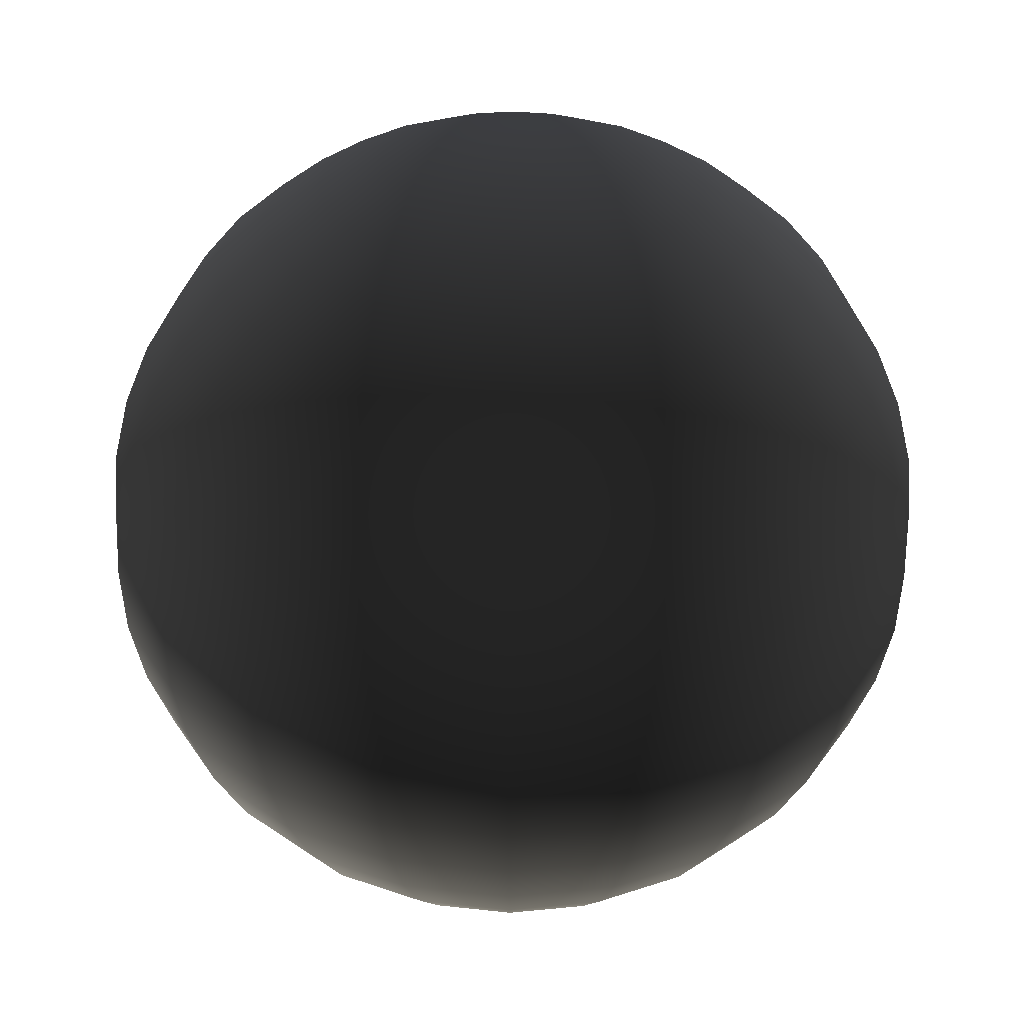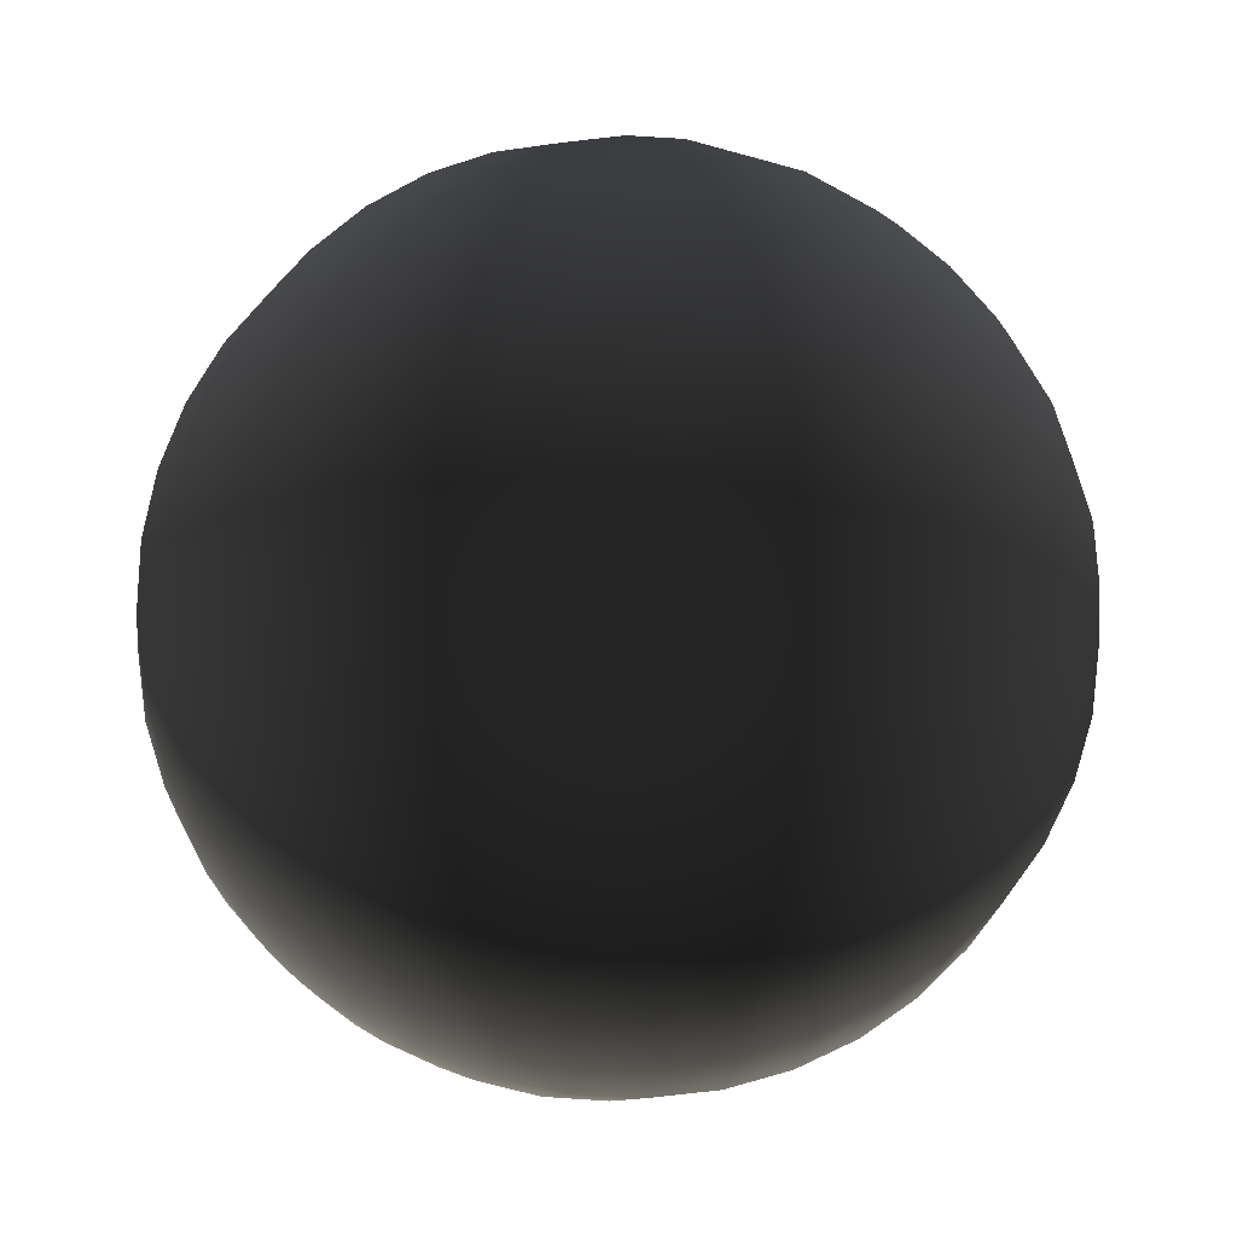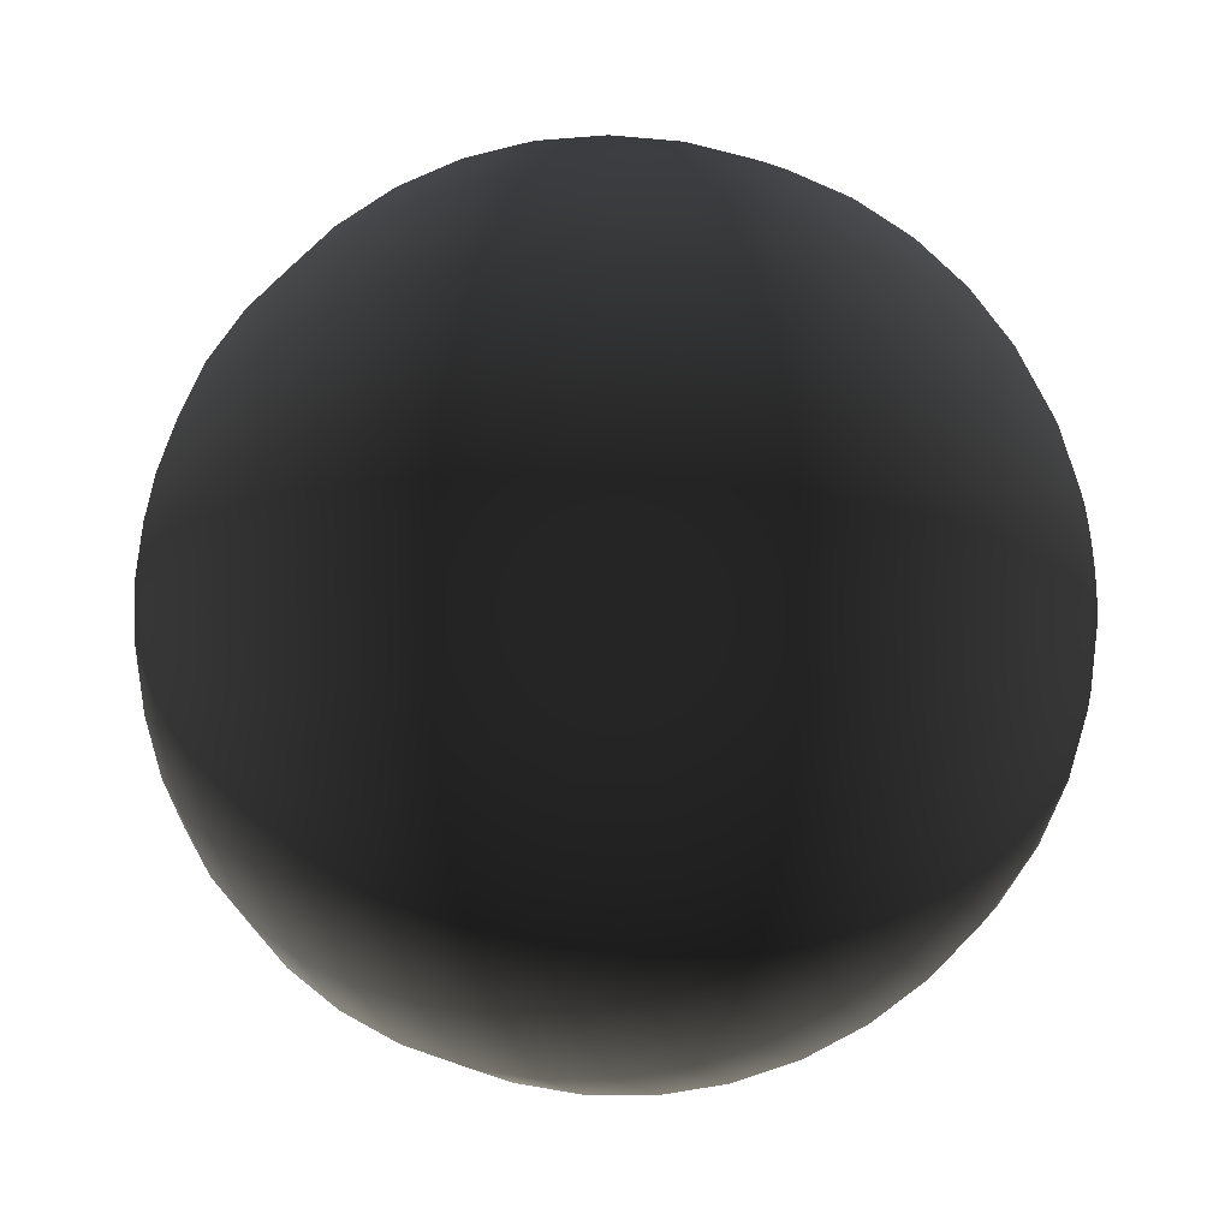
<metadata>
{"format":"obj","ext":"obj","renderer":"f3d","projection":"perspective","resolution":1024,"background":"white","views":[{"elev":29.4,"azim":-161.5,"up":"+Y"},{"elev":61.6,"azim":40.1,"up":"+Z"},{"elev":-23.8,"azim":106.4,"up":"+Z"}]}
</metadata>
<code>
g default
v -0.04234 -0.2811 -0.01376
v -0.03601 -0.2811 -0.02617
v -0.02617 -0.2811 -0.03601
v -0.01376 -0.2811 -0.04234
v 0 -0.2811 -0.04452
v 0.01376 -0.2811 -0.04234
v 0.02617 -0.2811 -0.03601
v 0.03601 -0.2811 -0.02617
v 0.04234 -0.2811 -0.01376
v 0.04452 -0.2811 0
v 0.04234 -0.2811 0.01376
v 0.03601 -0.2811 0.02617
v 0.02617 -0.2811 0.03601
v 0.01376 -0.2811 0.04234
v 0 -0.2811 0.04452
v -0.01376 -0.2811 0.04234
v -0.02617 -0.2811 0.03601
v -0.03601 -0.2811 0.02617
v -0.04234 -0.2811 0.01376
v -0.04452 -0.2811 0
v -0.08364 -0.2706 -0.02718
v -0.07114 -0.2706 -0.05169
v -0.05169 -0.2706 -0.07114
v -0.02718 -0.2706 -0.08364
v 0 -0.2706 -0.08794
v 0.02718 -0.2706 -0.08364
v 0.05169 -0.2706 -0.07114
v 0.07114 -0.2706 -0.05169
v 0.08364 -0.2706 -0.02718
v 0.08794 -0.2706 0
v 0.08364 -0.2706 0.02718
v 0.07114 -0.2706 0.05169
v 0.05169 -0.2706 0.07114
v 0.02718 -0.2706 0.08364
v 0 -0.2706 0.08794
v -0.02718 -0.2706 0.08364
v -0.05169 -0.2706 0.07114
v -0.07114 -0.2706 0.05169
v -0.08364 -0.2706 0.02718
v -0.08794 -0.2706 0
v -0.1229 -0.2536 -0.03992
v -0.1045 -0.2536 -0.07594
v -0.07594 -0.2536 -0.1045
v -0.03992 -0.2536 -0.1229
v 0 -0.2536 -0.1292
v 0.03992 -0.2536 -0.1229
v 0.07594 -0.2536 -0.1045
v 0.1045 -0.2536 -0.07594
v 0.1229 -0.2536 -0.03992
v 0.1292 -0.2536 0
v 0.1229 -0.2536 0.03992
v 0.1045 -0.2536 0.07594
v 0.07594 -0.2536 0.1045
v 0.03992 -0.2536 0.1229
v 0 -0.2536 0.1292
v -0.03992 -0.2536 0.1229
v -0.07594 -0.2536 0.1045
v -0.1045 -0.2536 0.07594
v -0.1229 -0.2536 0.03992
v -0.1292 -0.2536 0
v -0.1591 -0.2302 -0.05169
v -0.1353 -0.2302 -0.09832
v -0.09832 -0.2302 -0.1353
v -0.05169 -0.2302 -0.1591
v 0 -0.2302 -0.1673
v 0.05169 -0.2302 -0.1591
v 0.09832 -0.2302 -0.1353
v 0.1353 -0.2302 -0.09832
v 0.1591 -0.2302 -0.05169
v 0.1673 -0.2302 0
v 0.1591 -0.2302 0.05169
v 0.1353 -0.2302 0.09832
v 0.09832 -0.2302 0.1353
v 0.05169 -0.2302 0.1591
v 0 -0.2302 0.1673
v -0.05169 -0.2302 0.1591
v -0.09832 -0.2302 0.1353
v -0.1353 -0.2302 0.09832
v -0.1591 -0.2302 0.05169
v -0.1673 -0.2302 0
v -0.1914 -0.2012 -0.06218
v -0.1628 -0.2012 -0.1183
v -0.1183 -0.2012 -0.1628
v -0.06218 -0.2012 -0.1914
v 0 -0.2012 -0.2012
v 0.06218 -0.2012 -0.1914
v 0.1183 -0.2012 -0.1628
v 0.1628 -0.2012 -0.1183
v 0.1914 -0.2012 -0.06218
v 0.2012 -0.2012 0
v 0.1914 -0.2012 0.06218
v 0.1628 -0.2012 0.1183
v 0.1183 -0.2012 0.1628
v 0.06218 -0.2012 0.1914
v 0 -0.2012 0.2012
v -0.06218 -0.2012 0.1914
v -0.1183 -0.2012 0.1628
v -0.1628 -0.2012 0.1183
v -0.1914 -0.2012 0.06218
v -0.2012 -0.2012 0
v -0.219 -0.1673 -0.07114
v -0.1863 -0.1673 -0.1353
v -0.1353 -0.1673 -0.1863
v -0.07114 -0.1673 -0.219
v 0 -0.1673 -0.2302
v 0.07114 -0.1673 -0.219
v 0.1353 -0.1673 -0.1863
v 0.1863 -0.1673 -0.1353
v 0.219 -0.1673 -0.07114
v 0.2302 -0.1673 0
v 0.219 -0.1673 0.07114
v 0.1863 -0.1673 0.1353
v 0.1353 -0.1673 0.1863
v 0.07114 -0.1673 0.219
v 0 -0.1673 0.2302
v -0.07114 -0.1673 0.219
v -0.1353 -0.1673 0.1863
v -0.1863 -0.1673 0.1353
v -0.219 -0.1673 0.07114
v -0.2302 -0.1673 0
v -0.2411 -0.1292 -0.07835
v -0.2051 -0.1292 -0.149
v -0.149 -0.1292 -0.2051
v -0.07835 -0.1292 -0.2411
v 0 -0.1292 -0.2536
v 0.07835 -0.1292 -0.2411
v 0.149 -0.1292 -0.2051
v 0.2051 -0.1292 -0.149
v 0.2411 -0.1292 -0.07835
v 0.2536 -0.1292 0
v 0.2411 -0.1292 0.07835
v 0.2051 -0.1292 0.149
v 0.149 -0.1292 0.2051
v 0.07835 -0.1292 0.2411
v 0 -0.1292 0.2536
v -0.07835 -0.1292 0.2411
v -0.149 -0.1292 0.2051
v -0.2051 -0.1292 0.149
v -0.2411 -0.1292 0.07835
v -0.2536 -0.1292 0
v -0.2574 -0.08794 -0.08364
v -0.219 -0.08794 -0.1591
v -0.1591 -0.08794 -0.219
v -0.08364 -0.08794 -0.2574
v 0 -0.08794 -0.2706
v 0.08364 -0.08794 -0.2574
v 0.1591 -0.08794 -0.219
v 0.219 -0.08794 -0.1591
v 0.2574 -0.08794 -0.08364
v 0.2706 -0.08794 0
v 0.2574 -0.08794 0.08364
v 0.219 -0.08794 0.1591
v 0.1591 -0.08794 0.219
v 0.08364 -0.08794 0.2574
v 0 -0.08794 0.2706
v -0.08364 -0.08794 0.2574
v -0.1591 -0.08794 0.219
v -0.219 -0.08794 0.1591
v -0.2574 -0.08794 0.08364
v -0.2706 -0.08794 0
v -0.2673 -0.04452 -0.08686
v -0.2274 -0.04452 -0.1652
v -0.1652 -0.04452 -0.2274
v -0.08686 -0.04452 -0.2673
v 0 -0.04452 -0.2811
v 0.08686 -0.04452 -0.2673
v 0.1652 -0.04452 -0.2274
v 0.2274 -0.04452 -0.1652
v 0.2673 -0.04452 -0.08686
v 0.2811 -0.04452 0
v 0.2673 -0.04452 0.08686
v 0.2274 -0.04452 0.1652
v 0.1652 -0.04452 0.2274
v 0.08686 -0.04452 0.2673
v 0 -0.04452 0.2811
v -0.08686 -0.04452 0.2673
v -0.1652 -0.04452 0.2274
v -0.2274 -0.04452 0.1652
v -0.2673 -0.04452 0.08686
v -0.2811 -0.04452 0
v -0.2706 0 -0.08794
v -0.2302 0 -0.1673
v -0.1673 0 -0.2302
v -0.08794 0 -0.2706
v 0 0 -0.2846
v 0.08794 0 -0.2706
v 0.1673 0 -0.2302
v 0.2302 0 -0.1673
v 0.2706 0 -0.08794
v 0.2846 0 0
v 0.2706 0 0.08794
v 0.2302 0 0.1673
v 0.1673 0 0.2302
v 0.08794 0 0.2706
v 0 0 0.2846
v -0.08794 0 0.2706
v -0.1673 0 0.2302
v -0.2302 0 0.1673
v -0.2706 0 0.08794
v -0.2846 0 0
v -0.2673 0.04452 -0.08686
v -0.2274 0.04452 -0.1652
v -0.1652 0.04452 -0.2274
v -0.08686 0.04452 -0.2673
v 0 0.04452 -0.2811
v 0.08686 0.04452 -0.2673
v 0.1652 0.04452 -0.2274
v 0.2274 0.04452 -0.1652
v 0.2673 0.04452 -0.08686
v 0.2811 0.04452 0
v 0.2673 0.04452 0.08686
v 0.2274 0.04452 0.1652
v 0.1652 0.04452 0.2274
v 0.08686 0.04452 0.2673
v 0 0.04452 0.2811
v -0.08686 0.04452 0.2673
v -0.1652 0.04452 0.2274
v -0.2274 0.04452 0.1652
v -0.2673 0.04452 0.08686
v -0.2811 0.04452 0
v -0.2574 0.08794 -0.08364
v -0.219 0.08794 -0.1591
v -0.1591 0.08794 -0.219
v -0.08364 0.08794 -0.2574
v 0 0.08794 -0.2706
v 0.08364 0.08794 -0.2574
v 0.1591 0.08794 -0.219
v 0.219 0.08794 -0.1591
v 0.2574 0.08794 -0.08364
v 0.2706 0.08794 0
v 0.2574 0.08794 0.08364
v 0.219 0.08794 0.1591
v 0.1591 0.08794 0.219
v 0.08364 0.08794 0.2574
v 0 0.08794 0.2706
v -0.08364 0.08794 0.2574
v -0.1591 0.08794 0.219
v -0.219 0.08794 0.1591
v -0.2574 0.08794 0.08364
v -0.2706 0.08794 0
v -0.2411 0.1292 -0.07835
v -0.2051 0.1292 -0.149
v -0.149 0.1292 -0.2051
v -0.07835 0.1292 -0.2411
v 0 0.1292 -0.2536
v 0.07835 0.1292 -0.2411
v 0.149 0.1292 -0.2051
v 0.2051 0.1292 -0.149
v 0.2411 0.1292 -0.07835
v 0.2536 0.1292 0
v 0.2411 0.1292 0.07835
v 0.2051 0.1292 0.149
v 0.149 0.1292 0.2051
v 0.07835 0.1292 0.2411
v 0 0.1292 0.2536
v -0.07835 0.1292 0.2411
v -0.149 0.1292 0.2051
v -0.2051 0.1292 0.149
v -0.2411 0.1292 0.07835
v -0.2536 0.1292 0
v -0.219 0.1673 -0.07114
v -0.1863 0.1673 -0.1353
v -0.1353 0.1673 -0.1863
v -0.07114 0.1673 -0.219
v 0 0.1673 -0.2302
v 0.07114 0.1673 -0.219
v 0.1353 0.1673 -0.1863
v 0.1863 0.1673 -0.1353
v 0.219 0.1673 -0.07114
v 0.2302 0.1673 0
v 0.219 0.1673 0.07114
v 0.1863 0.1673 0.1353
v 0.1353 0.1673 0.1863
v 0.07114 0.1673 0.219
v 0 0.1673 0.2302
v -0.07114 0.1673 0.219
v -0.1353 0.1673 0.1863
v -0.1863 0.1673 0.1353
v -0.219 0.1673 0.07114
v -0.2302 0.1673 0
v -0.1914 0.2012 -0.06218
v -0.1628 0.2012 -0.1183
v -0.1183 0.2012 -0.1628
v -0.06218 0.2012 -0.1914
v 0 0.2012 -0.2012
v 0.06218 0.2012 -0.1914
v 0.1183 0.2012 -0.1628
v 0.1628 0.2012 -0.1183
v 0.1914 0.2012 -0.06218
v 0.2012 0.2012 0
v 0.1914 0.2012 0.06218
v 0.1628 0.2012 0.1183
v 0.1183 0.2012 0.1628
v 0.06218 0.2012 0.1914
v 0 0.2012 0.2012
v -0.06218 0.2012 0.1914
v -0.1183 0.2012 0.1628
v -0.1628 0.2012 0.1183
v -0.1914 0.2012 0.06218
v -0.2012 0.2012 0
v -0.1591 0.2302 -0.05169
v -0.1353 0.2302 -0.09832
v -0.09832 0.2302 -0.1353
v -0.05169 0.2302 -0.1591
v 0 0.2302 -0.1673
v 0.05169 0.2302 -0.1591
v 0.09832 0.2302 -0.1353
v 0.1353 0.2302 -0.09832
v 0.1591 0.2302 -0.05169
v 0.1673 0.2302 0
v 0.1591 0.2302 0.05169
v 0.1353 0.2302 0.09832
v 0.09832 0.2302 0.1353
v 0.05169 0.2302 0.1591
v 0 0.2302 0.1673
v -0.05169 0.2302 0.1591
v -0.09832 0.2302 0.1353
v -0.1353 0.2302 0.09832
v -0.1591 0.2302 0.05169
v -0.1673 0.2302 0
v -0.1229 0.2536 -0.03992
v -0.1045 0.2536 -0.07594
v -0.07594 0.2536 -0.1045
v -0.03992 0.2536 -0.1229
v 0 0.2536 -0.1292
v 0.03992 0.2536 -0.1229
v 0.07594 0.2536 -0.1045
v 0.1045 0.2536 -0.07594
v 0.1229 0.2536 -0.03992
v 0.1292 0.2536 0
v 0.1229 0.2536 0.03992
v 0.1045 0.2536 0.07594
v 0.07594 0.2536 0.1045
v 0.03992 0.2536 0.1229
v 0 0.2536 0.1292
v -0.03992 0.2536 0.1229
v -0.07594 0.2536 0.1045
v -0.1045 0.2536 0.07594
v -0.1229 0.2536 0.03992
v -0.1292 0.2536 0
v -0.08364 0.2706 -0.02718
v -0.07114 0.2706 -0.05169
v -0.05169 0.2706 -0.07114
v -0.02718 0.2706 -0.08364
v 0 0.2706 -0.08794
v 0.02718 0.2706 -0.08364
v 0.05169 0.2706 -0.07114
v 0.07114 0.2706 -0.05169
v 0.08364 0.2706 -0.02718
v 0.08794 0.2706 0
v 0.08364 0.2706 0.02718
v 0.07114 0.2706 0.05169
v 0.05169 0.2706 0.07114
v 0.02718 0.2706 0.08364
v 0 0.2706 0.08794
v -0.02718 0.2706 0.08364
v -0.05169 0.2706 0.07114
v -0.07114 0.2706 0.05169
v -0.08364 0.2706 0.02718
v -0.08794 0.2706 0
v -0.04234 0.2811 -0.01376
v -0.03601 0.2811 -0.02617
v -0.02617 0.2811 -0.03601
v -0.01376 0.2811 -0.04234
v 0 0.2811 -0.04452
v 0.01376 0.2811 -0.04234
v 0.02617 0.2811 -0.03601
v 0.03601 0.2811 -0.02617
v 0.04234 0.2811 -0.01376
v 0.04452 0.2811 0
v 0.04234 0.2811 0.01376
v 0.03601 0.2811 0.02617
v 0.02617 0.2811 0.03601
v 0.01376 0.2811 0.04234
v 0 0.2811 0.04452
v -0.01376 0.2811 0.04234
v -0.02617 0.2811 0.03601
v -0.03601 0.2811 0.02617
v -0.04234 0.2811 0.01376
v -0.04452 0.2811 0
v 0 -0.2846 0
v 0 0.2846 0
g pSphere5 group1
f 1 2 22 21
f 2 3 23 22
f 3 4 24 23
f 4 5 25 24
f 5 6 26 25
f 6 7 27 26
f 7 8 28 27
f 8 9 29 28
f 9 10 30 29
f 10 11 31 30
f 11 12 32 31
f 12 13 33 32
f 13 14 34 33
f 14 15 35 34
f 15 16 36 35
f 16 17 37 36
f 17 18 38 37
f 18 19 39 38
f 19 20 40 39
f 20 1 21 40
f 21 22 42 41
f 22 23 43 42
f 23 24 44 43
f 24 25 45 44
f 25 26 46 45
f 26 27 47 46
f 27 28 48 47
f 28 29 49 48
f 29 30 50 49
f 30 31 51 50
f 31 32 52 51
f 32 33 53 52
f 33 34 54 53
f 34 35 55 54
f 35 36 56 55
f 36 37 57 56
f 37 38 58 57
f 38 39 59 58
f 39 40 60 59
f 40 21 41 60
f 41 42 62 61
f 42 43 63 62
f 43 44 64 63
f 44 45 65 64
f 45 46 66 65
f 46 47 67 66
f 47 48 68 67
f 48 49 69 68
f 49 50 70 69
f 50 51 71 70
f 51 52 72 71
f 52 53 73 72
f 53 54 74 73
f 54 55 75 74
f 55 56 76 75
f 56 57 77 76
f 57 58 78 77
f 58 59 79 78
f 59 60 80 79
f 60 41 61 80
f 61 62 82 81
f 62 63 83 82
f 63 64 84 83
f 64 65 85 84
f 65 66 86 85
f 66 67 87 86
f 67 68 88 87
f 68 69 89 88
f 69 70 90 89
f 70 71 91 90
f 71 72 92 91
f 72 73 93 92
f 73 74 94 93
f 74 75 95 94
f 75 76 96 95
f 76 77 97 96
f 77 78 98 97
f 78 79 99 98
f 79 80 100 99
f 80 61 81 100
f 81 82 102 101
f 82 83 103 102
f 83 84 104 103
f 84 85 105 104
f 85 86 106 105
f 86 87 107 106
f 87 88 108 107
f 88 89 109 108
f 89 90 110 109
f 90 91 111 110
f 91 92 112 111
f 92 93 113 112
f 93 94 114 113
f 94 95 115 114
f 95 96 116 115
f 96 97 117 116
f 97 98 118 117
f 98 99 119 118
f 99 100 120 119
f 100 81 101 120
f 101 102 122 121
f 102 103 123 122
f 103 104 124 123
f 104 105 125 124
f 105 106 126 125
f 106 107 127 126
f 107 108 128 127
f 108 109 129 128
f 109 110 130 129
f 110 111 131 130
f 111 112 132 131
f 112 113 133 132
f 113 114 134 133
f 114 115 135 134
f 115 116 136 135
f 116 117 137 136
f 117 118 138 137
f 118 119 139 138
f 119 120 140 139
f 120 101 121 140
f 121 122 142 141
f 122 123 143 142
f 123 124 144 143
f 124 125 145 144
f 125 126 146 145
f 126 127 147 146
f 127 128 148 147
f 128 129 149 148
f 129 130 150 149
f 130 131 151 150
f 131 132 152 151
f 132 133 153 152
f 133 134 154 153
f 134 135 155 154
f 135 136 156 155
f 136 137 157 156
f 137 138 158 157
f 138 139 159 158
f 139 140 160 159
f 140 121 141 160
f 141 142 162 161
f 142 143 163 162
f 143 144 164 163
f 144 145 165 164
f 145 146 166 165
f 146 147 167 166
f 147 148 168 167
f 148 149 169 168
f 149 150 170 169
f 150 151 171 170
f 151 152 172 171
f 152 153 173 172
f 153 154 174 173
f 154 155 175 174
f 155 156 176 175
f 156 157 177 176
f 157 158 178 177
f 158 159 179 178
f 159 160 180 179
f 160 141 161 180
f 161 162 182 181
f 162 163 183 182
f 163 164 184 183
f 164 165 185 184
f 165 166 186 185
f 166 167 187 186
f 167 168 188 187
f 168 169 189 188
f 169 170 190 189
f 170 171 191 190
f 171 172 192 191
f 172 173 193 192
f 173 174 194 193
f 174 175 195 194
f 175 176 196 195
f 176 177 197 196
f 177 178 198 197
f 178 179 199 198
f 179 180 200 199
f 180 161 181 200
f 181 182 202 201
f 182 183 203 202
f 183 184 204 203
f 184 185 205 204
f 185 186 206 205
f 186 187 207 206
f 187 188 208 207
f 188 189 209 208
f 189 190 210 209
f 190 191 211 210
f 191 192 212 211
f 192 193 213 212
f 193 194 214 213
f 194 195 215 214
f 195 196 216 215
f 196 197 217 216
f 197 198 218 217
f 198 199 219 218
f 199 200 220 219
f 200 181 201 220
f 201 202 222 221
f 202 203 223 222
f 203 204 224 223
f 204 205 225 224
f 205 206 226 225
f 206 207 227 226
f 207 208 228 227
f 208 209 229 228
f 209 210 230 229
f 210 211 231 230
f 211 212 232 231
f 212 213 233 232
f 213 214 234 233
f 214 215 235 234
f 215 216 236 235
f 216 217 237 236
f 217 218 238 237
f 218 219 239 238
f 219 220 240 239
f 220 201 221 240
f 221 222 242 241
f 222 223 243 242
f 223 224 244 243
f 224 225 245 244
f 225 226 246 245
f 226 227 247 246
f 227 228 248 247
f 228 229 249 248
f 229 230 250 249
f 230 231 251 250
f 231 232 252 251
f 232 233 253 252
f 233 234 254 253
f 234 235 255 254
f 235 236 256 255
f 236 237 257 256
f 237 238 258 257
f 238 239 259 258
f 239 240 260 259
f 240 221 241 260
f 241 242 262 261
f 242 243 263 262
f 243 244 264 263
f 244 245 265 264
f 245 246 266 265
f 246 247 267 266
f 247 248 268 267
f 248 249 269 268
f 249 250 270 269
f 250 251 271 270
f 251 252 272 271
f 252 253 273 272
f 253 254 274 273
f 254 255 275 274
f 255 256 276 275
f 256 257 277 276
f 257 258 278 277
f 258 259 279 278
f 259 260 280 279
f 260 241 261 280
f 261 262 282 281
f 262 263 283 282
f 263 264 284 283
f 264 265 285 284
f 265 266 286 285
f 266 267 287 286
f 267 268 288 287
f 268 269 289 288
f 269 270 290 289
f 270 271 291 290
f 271 272 292 291
f 272 273 293 292
f 273 274 294 293
f 274 275 295 294
f 275 276 296 295
f 276 277 297 296
f 277 278 298 297
f 278 279 299 298
f 279 280 300 299
f 280 261 281 300
f 281 282 302 301
f 282 283 303 302
f 283 284 304 303
f 284 285 305 304
f 285 286 306 305
f 286 287 307 306
f 287 288 308 307
f 288 289 309 308
f 289 290 310 309
f 290 291 311 310
f 291 292 312 311
f 292 293 313 312
f 293 294 314 313
f 294 295 315 314
f 295 296 316 315
f 296 297 317 316
f 297 298 318 317
f 298 299 319 318
f 299 300 320 319
f 300 281 301 320
f 301 302 322 321
f 302 303 323 322
f 303 304 324 323
f 304 305 325 324
f 305 306 326 325
f 306 307 327 326
f 307 308 328 327
f 308 309 329 328
f 309 310 330 329
f 310 311 331 330
f 311 312 332 331
f 312 313 333 332
f 313 314 334 333
f 314 315 335 334
f 315 316 336 335
f 316 317 337 336
f 317 318 338 337
f 318 319 339 338
f 319 320 340 339
f 320 301 321 340
f 321 322 342 341
f 322 323 343 342
f 323 324 344 343
f 324 325 345 344
f 325 326 346 345
f 326 327 347 346
f 327 328 348 347
f 328 329 349 348
f 329 330 350 349
f 330 331 351 350
f 331 332 352 351
f 332 333 353 352
f 333 334 354 353
f 334 335 355 354
f 335 336 356 355
f 336 337 357 356
f 337 338 358 357
f 338 339 359 358
f 339 340 360 359
f 340 321 341 360
f 341 342 362 361
f 342 343 363 362
f 343 344 364 363
f 344 345 365 364
f 345 346 366 365
f 346 347 367 366
f 347 348 368 367
f 348 349 369 368
f 349 350 370 369
f 350 351 371 370
f 351 352 372 371
f 352 353 373 372
f 353 354 374 373
f 354 355 375 374
f 355 356 376 375
f 356 357 377 376
f 357 358 378 377
f 358 359 379 378
f 359 360 380 379
f 360 341 361 380
f 2 1 381
f 3 2 381
f 4 3 381
f 5 4 381
f 6 5 381
f 7 6 381
f 8 7 381
f 9 8 381
f 10 9 381
f 11 10 381
f 12 11 381
f 13 12 381
f 14 13 381
f 15 14 381
f 16 15 381
f 17 16 381
f 18 17 381
f 19 18 381
f 20 19 381
f 1 20 381
f 361 362 382
f 362 363 382
f 363 364 382
f 364 365 382
f 365 366 382
f 366 367 382
f 367 368 382
f 368 369 382
f 369 370 382
f 370 371 382
f 371 372 382
f 372 373 382
f 373 374 382
f 374 375 382
f 375 376 382
f 376 377 382
f 377 378 382
f 378 379 382
f 379 380 382
f 380 361 382

</code>
